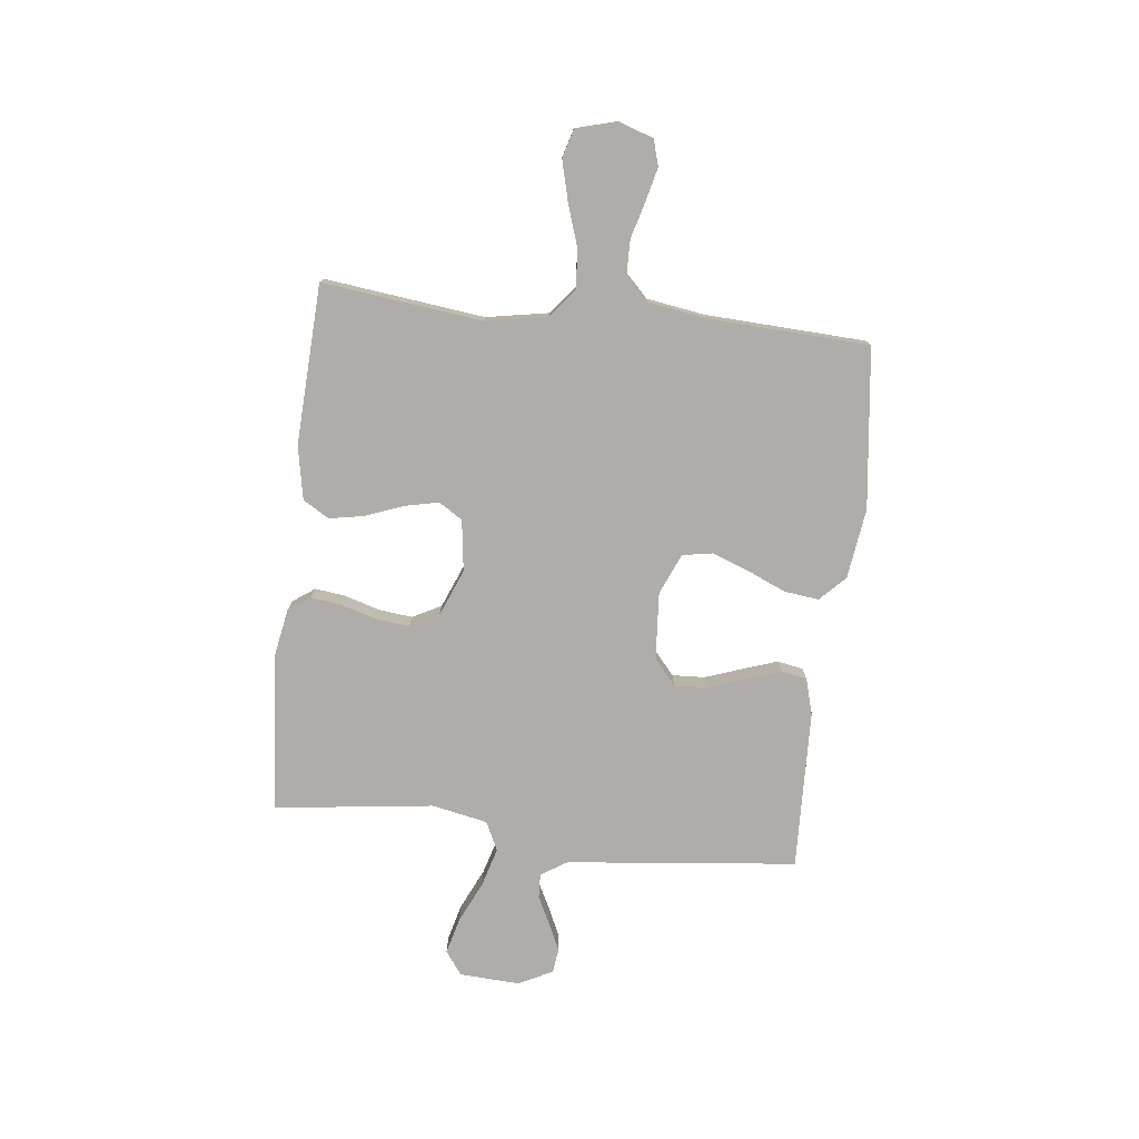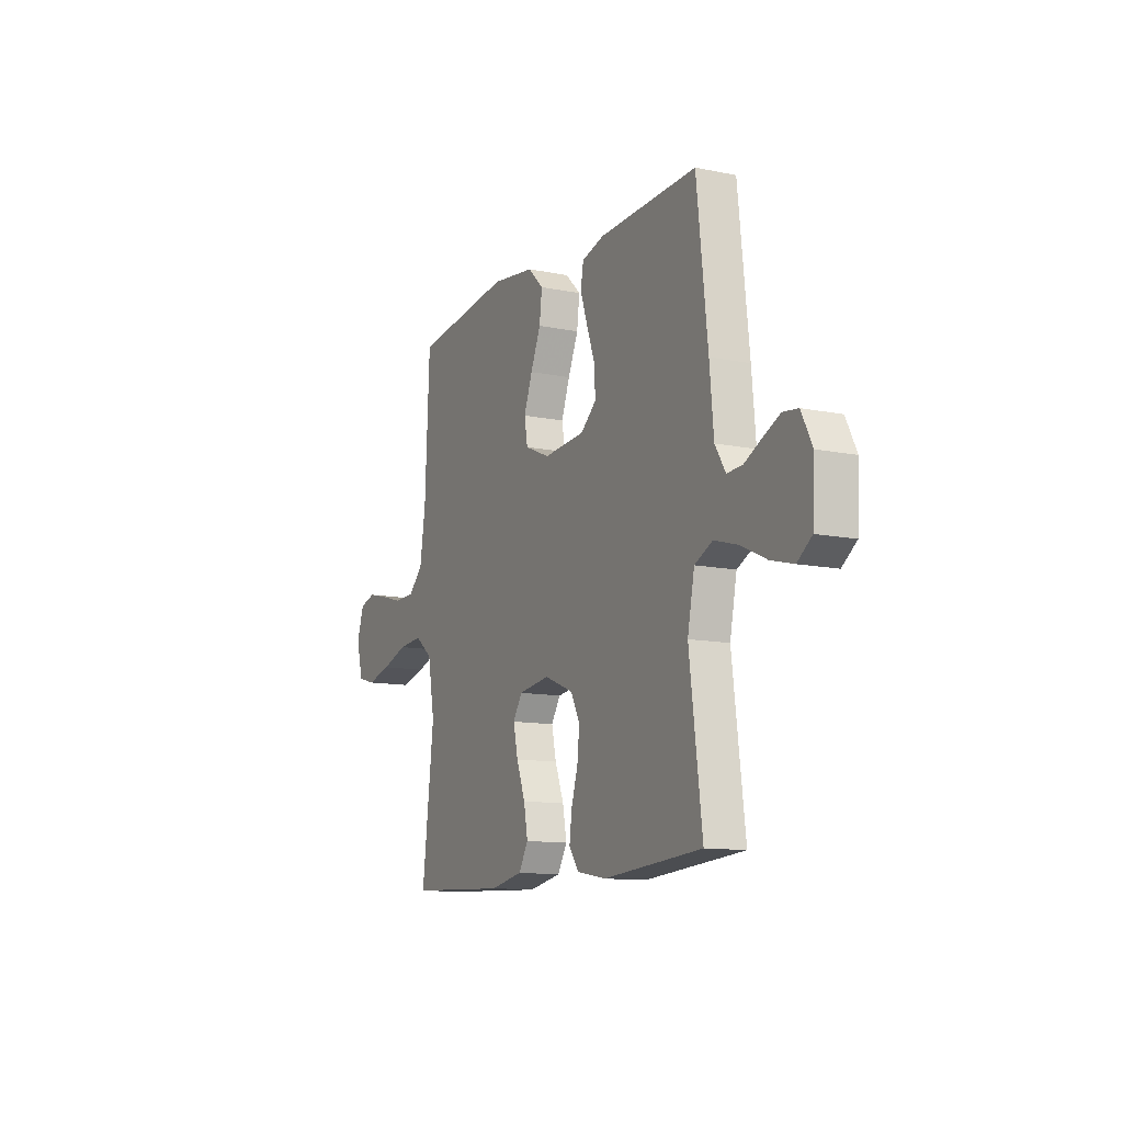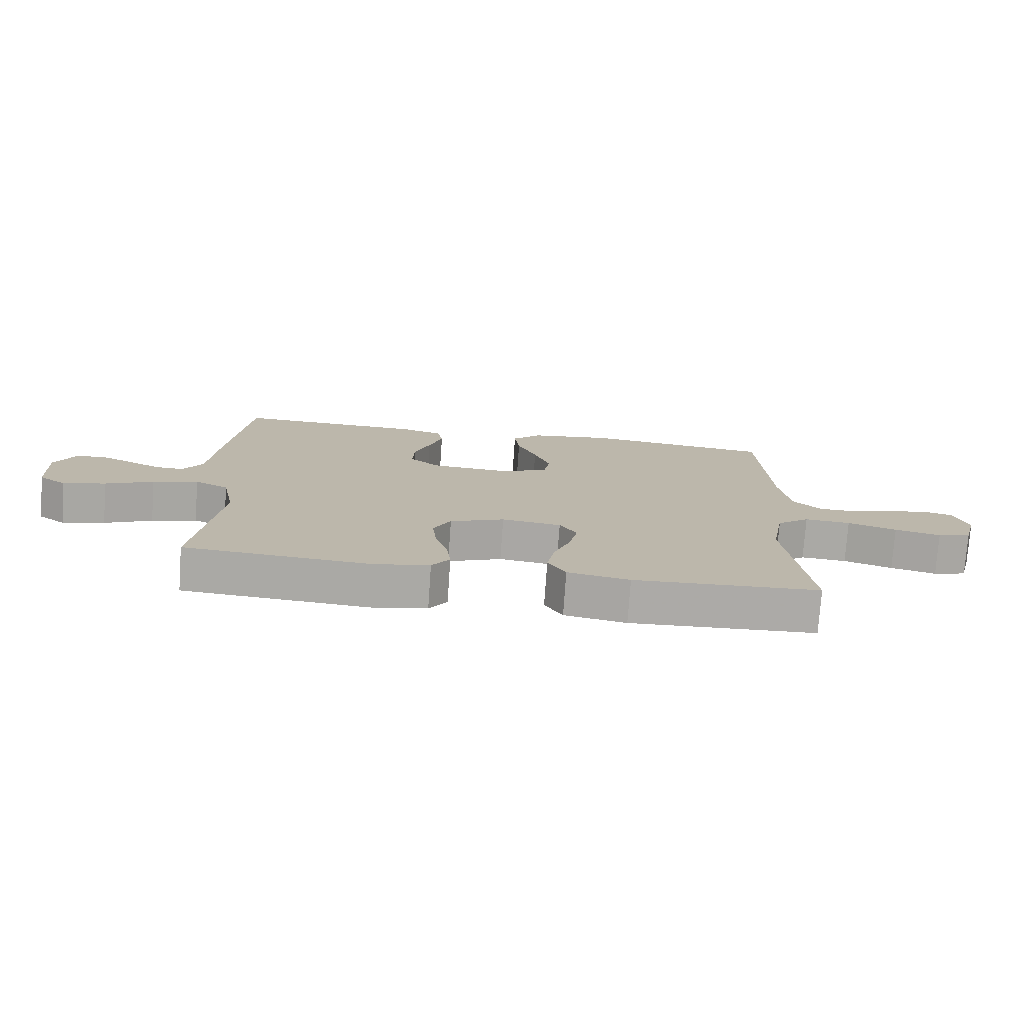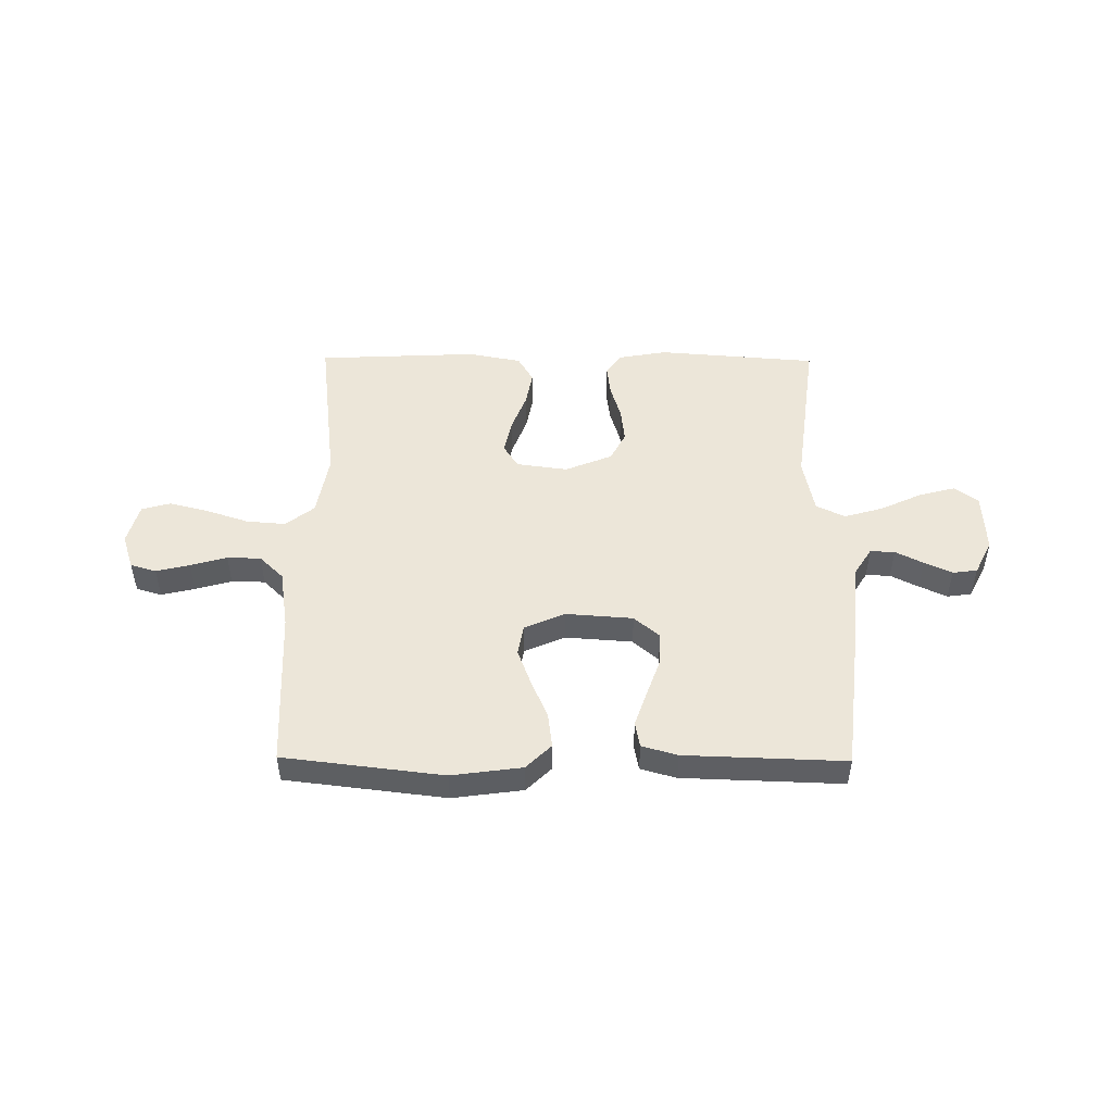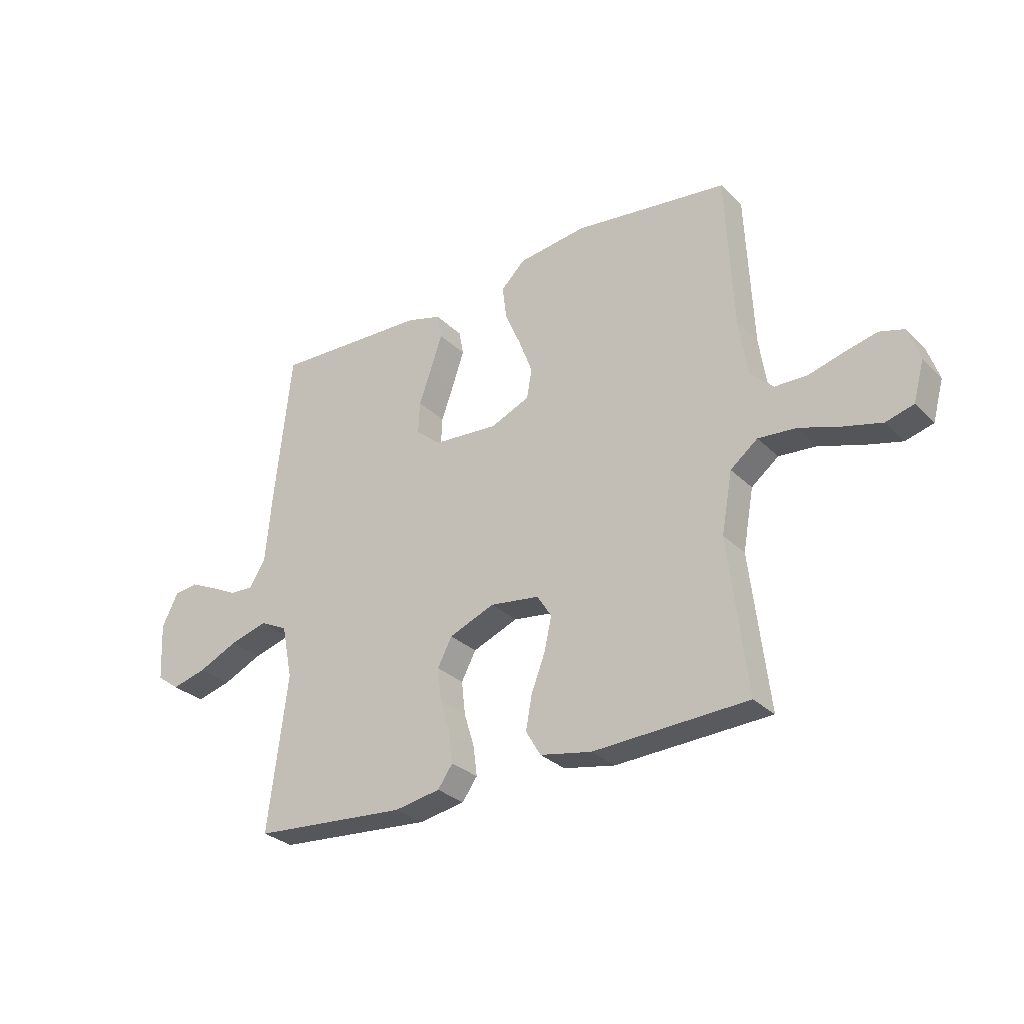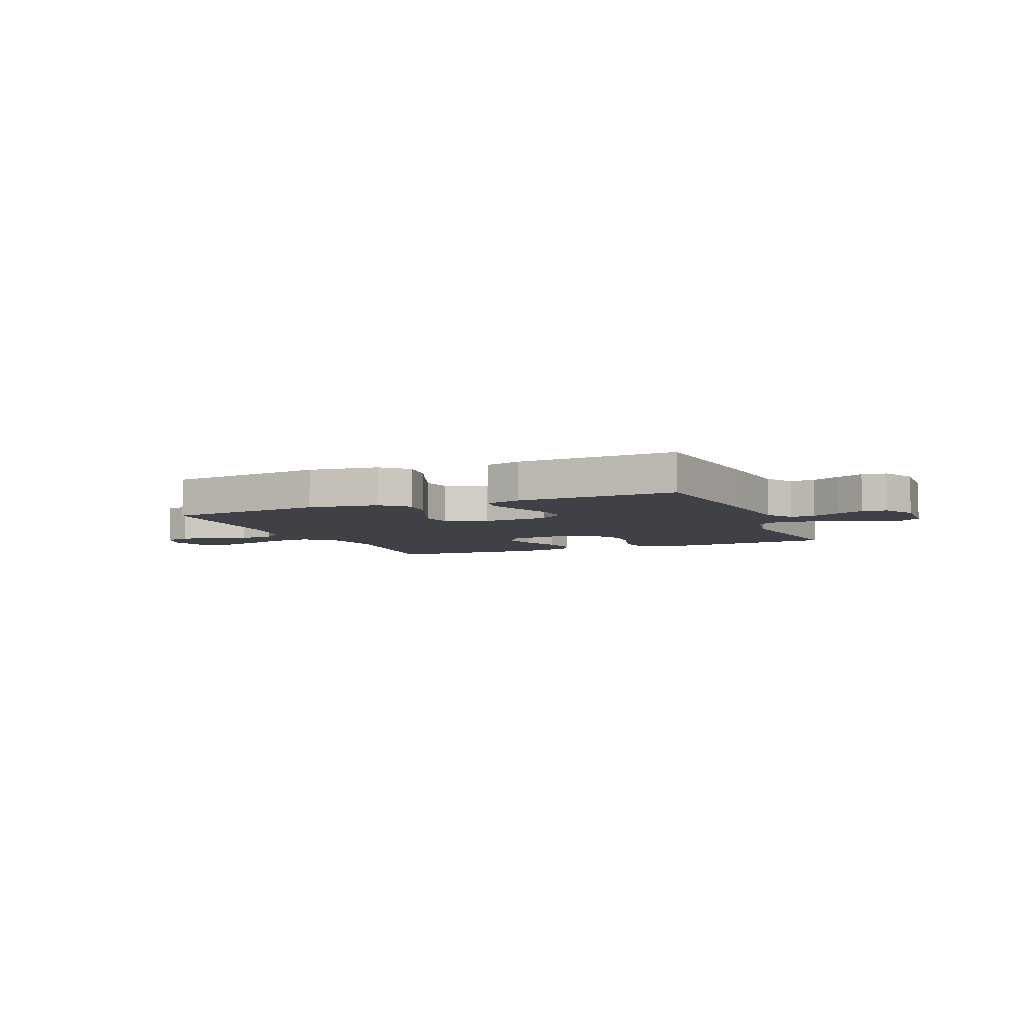
<metadata>
{"format":"obj","ext":"obj","renderer":"f3d","projection":"perspective","resolution":1024,"background":"white","views":[{"elev":-77.2,"azim":-96.5,"up":"+Y"},{"elev":-11.8,"azim":63.8,"up":"+Z"},{"elev":-75.9,"azim":176.0,"up":"+Z"},{"elev":49.4,"azim":0.5,"up":"+Y"},{"elev":-29.4,"azim":-144.5,"up":"+Z"},{"elev":-6.0,"azim":23.0,"up":"+Y"}]}
</metadata>
<code>
v 0.5 0.07 -0.5
v 0.2 0.07 -0.523
v 0.111 0.07 -0.507
v 0.082 0.07 -0.466
v 0.089 0.07 -0.409
v 0.109 0.07 -0.343
v 0.116 0.07 -0.279
v 0.088 0.07 -0.225
v 0 0.07 -0.189
v -0.096 0.07 -0.202
v -0.124 0.07 -0.246
v -0.11 0.07 -0.31
v -0.083 0.07 -0.381
v -0.071 0.07 -0.446
v -0.1 0.07 -0.495
v -0.2 0.07 -0.514
v -0.5 0.07 -0.5
v -0.464 0.07 -0.2
v -0.485 0.07 -0.083
v -0.538 0.07 -0.041
v -0.612 0.07 -0.047
v -0.691 0.07 -0.073
v -0.765 0.07 -0.092
v -0.819 0.07 -0.077
v -0.84 0.07 0
v -0.818 0.07 0.065
v -0.77 0.07 0.079
v -0.707 0.07 0.064
v -0.639 0.07 0.045
v -0.576 0.07 0.046
v -0.531 0.07 0.09
v -0.514 0.07 0.2
v -0.5 0.07 0.5
v -0.2 0.07 0.536
v -0.068 0.07 0.518
v -0.021 0.07 0.472
v -0.029 0.07 0.407
v -0.06 0.07 0.335
v -0.086 0.07 0.266
v -0.076 0.07 0.209
v 0 0.07 0.176
v 0.126 0.07 0.185
v 0.174 0.07 0.226
v 0.171 0.07 0.288
v 0.146 0.07 0.358
v 0.124 0.07 0.423
v 0.133 0.07 0.471
v 0.2 0.07 0.49
v 0.5 0.07 0.5
v 0.533 0.07 0.2
v 0.545 0.07 0.069
v 0.577 0.07 0.018
v 0.623 0.07 0.02
v 0.675 0.07 0.046
v 0.727 0.07 0.07
v 0.773 0.07 0.064
v 0.805 0.07 0
v 0.799 0.07 -0.113
v 0.755 0.07 -0.145
v 0.687 0.07 -0.127
v 0.61 0.07 -0.091
v 0.537 0.07 -0.07
v 0.483 0.07 -0.096
v 0.462 0.07 -0.2
v 0.5 0 -0.5
v 0.2 0 -0.523
v 0.111 0 -0.507
v 0.082 0 -0.466
v 0.089 0 -0.409
v 0.109 0 -0.343
v 0.116 0 -0.279
v 0.088 0 -0.225
v 0 0 -0.189
v -0.096 0 -0.202
v -0.124 0 -0.246
v -0.11 0 -0.31
v -0.083 0 -0.381
v -0.071 0 -0.446
v -0.1 0 -0.495
v -0.2 0 -0.514
v -0.5 0 -0.5
v -0.464 0 -0.2
v -0.485 0 -0.083
v -0.538 0 -0.041
v -0.612 0 -0.047
v -0.691 0 -0.073
v -0.765 0 -0.092
v -0.819 0 -0.077
v -0.84 0 0
v -0.818 0 0.065
v -0.77 0 0.079
v -0.707 0 0.064
v -0.639 0 0.045
v -0.576 0 0.046
v -0.531 0 0.09
v -0.514 0 0.2
v -0.5 0 0.5
v -0.2 0 0.536
v -0.068 0 0.518
v -0.021 0 0.472
v -0.029 0 0.407
v -0.06 0 0.335
v -0.086 0 0.266
v -0.076 0 0.209
v 0 0 0.176
v 0.126 0 0.185
v 0.174 0 0.226
v 0.171 0 0.288
v 0.146 0 0.358
v 0.124 0 0.423
v 0.133 0 0.471
v 0.2 0 0.49
v 0.5 0 0.5
v 0.533 0 0.2
v 0.545 0 0.069
v 0.577 0 0.018
v 0.623 0 0.02
v 0.675 0 0.046
v 0.727 0 0.07
v 0.773 0 0.064
v 0.805 0 0
v 0.799 0 -0.113
v 0.755 0 -0.145
v 0.687 0 -0.127
v 0.61 0 -0.091
v 0.537 0 -0.07
v 0.483 0 -0.096
v 0.462 0 -0.2
f 58 59 60 61
f 58 61 62
f 57 58 62
f 56 57 62
f 53 54 55 56
f 53 56 62 63
f 48 49 50 51
f 48 51 52
f 47 48 52
f 44 45 46 47
f 44 47 52
f 43 44 52
f 42 43 52
f 41 42 52
f 35 36 37 38
f 35 38 39
f 32 33 34 35
f 31 32 35 39
f 30 31 39 40
f 26 27 28 29
f 24 25 26 29
f 24 29 30
f 21 22 23 24
f 21 24 30 40
f 15 16 17 18
f 15 18 19
f 12 13 14 15
f 11 12 15 19
f 10 11 19 20
f 3 4 5 6
f 3 6 7
f 64 1 2 3
f 63 64 3 7
f 52 53 63 7
f 20 21 40 41
f 9 10 20 41
f 8 9 41 52
f 7 8 52
f 125 124 123 122
f 126 125 122
f 126 122 121
f 126 121 120
f 120 119 118 117
f 127 126 120 117
f 115 114 113 112
f 116 115 112
f 116 112 111
f 111 110 109 108
f 116 111 108
f 116 108 107
f 116 107 106
f 116 106 105
f 102 101 100 99
f 103 102 99
f 99 98 97 96
f 103 99 96 95
f 104 103 95 94
f 93 92 91 90
f 93 90 89 88
f 94 93 88
f 88 87 86 85
f 104 94 88 85
f 82 81 80 79
f 83 82 79
f 79 78 77 76
f 83 79 76 75
f 84 83 75 74
f 70 69 68 67
f 71 70 67
f 67 66 65 128
f 71 67 128 127
f 71 127 117 116
f 105 104 85 84
f 105 84 74 73
f 116 105 73 72
f 116 72 71
f 1 65 66 2
f 2 66 67 3
f 3 67 68 4
f 4 68 69 5
f 5 69 70 6
f 6 70 71 7
f 7 71 72 8
f 8 72 73 9
f 9 73 74 10
f 10 74 75 11
f 11 75 76 12
f 12 76 77 13
f 13 77 78 14
f 14 78 79 15
f 15 79 80 16
f 16 80 81 17
f 17 81 82 18
f 18 82 83 19
f 19 83 84 20
f 20 84 85 21
f 21 85 86 22
f 22 86 87 23
f 23 87 88 24
f 24 88 89 25
f 25 89 90 26
f 26 90 91 27
f 27 91 92 28
f 28 92 93 29
f 29 93 94 30
f 30 94 95 31
f 31 95 96 32
f 32 96 97 33
f 33 97 98 34
f 34 98 99 35
f 35 99 100 36
f 36 100 101 37
f 37 101 102 38
f 38 102 103 39
f 39 103 104 40
f 40 104 105 41
f 41 105 106 42
f 42 106 107 43
f 43 107 108 44
f 44 108 109 45
f 45 109 110 46
f 46 110 111 47
f 47 111 112 48
f 48 112 113 49
f 49 113 114 50
f 50 114 115 51
f 51 115 116 52
f 52 116 117 53
f 53 117 118 54
f 54 118 119 55
f 55 119 120 56
f 56 120 121 57
f 57 121 122 58
f 58 122 123 59
f 59 123 124 60
f 60 124 125 61
f 61 125 126 62
f 62 126 127 63
f 63 127 128 64
f 64 128 65 1

</code>
